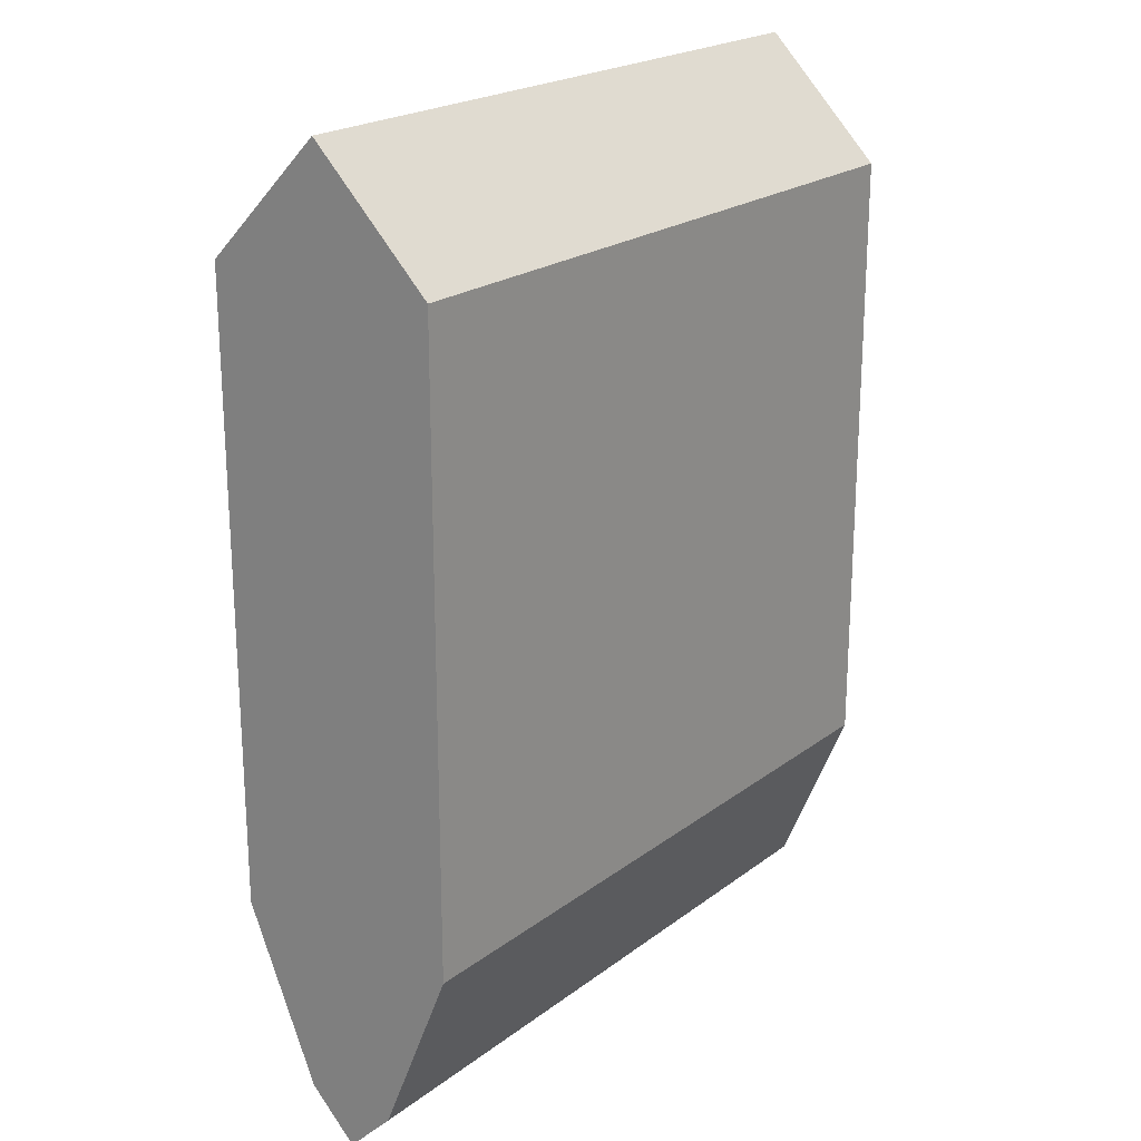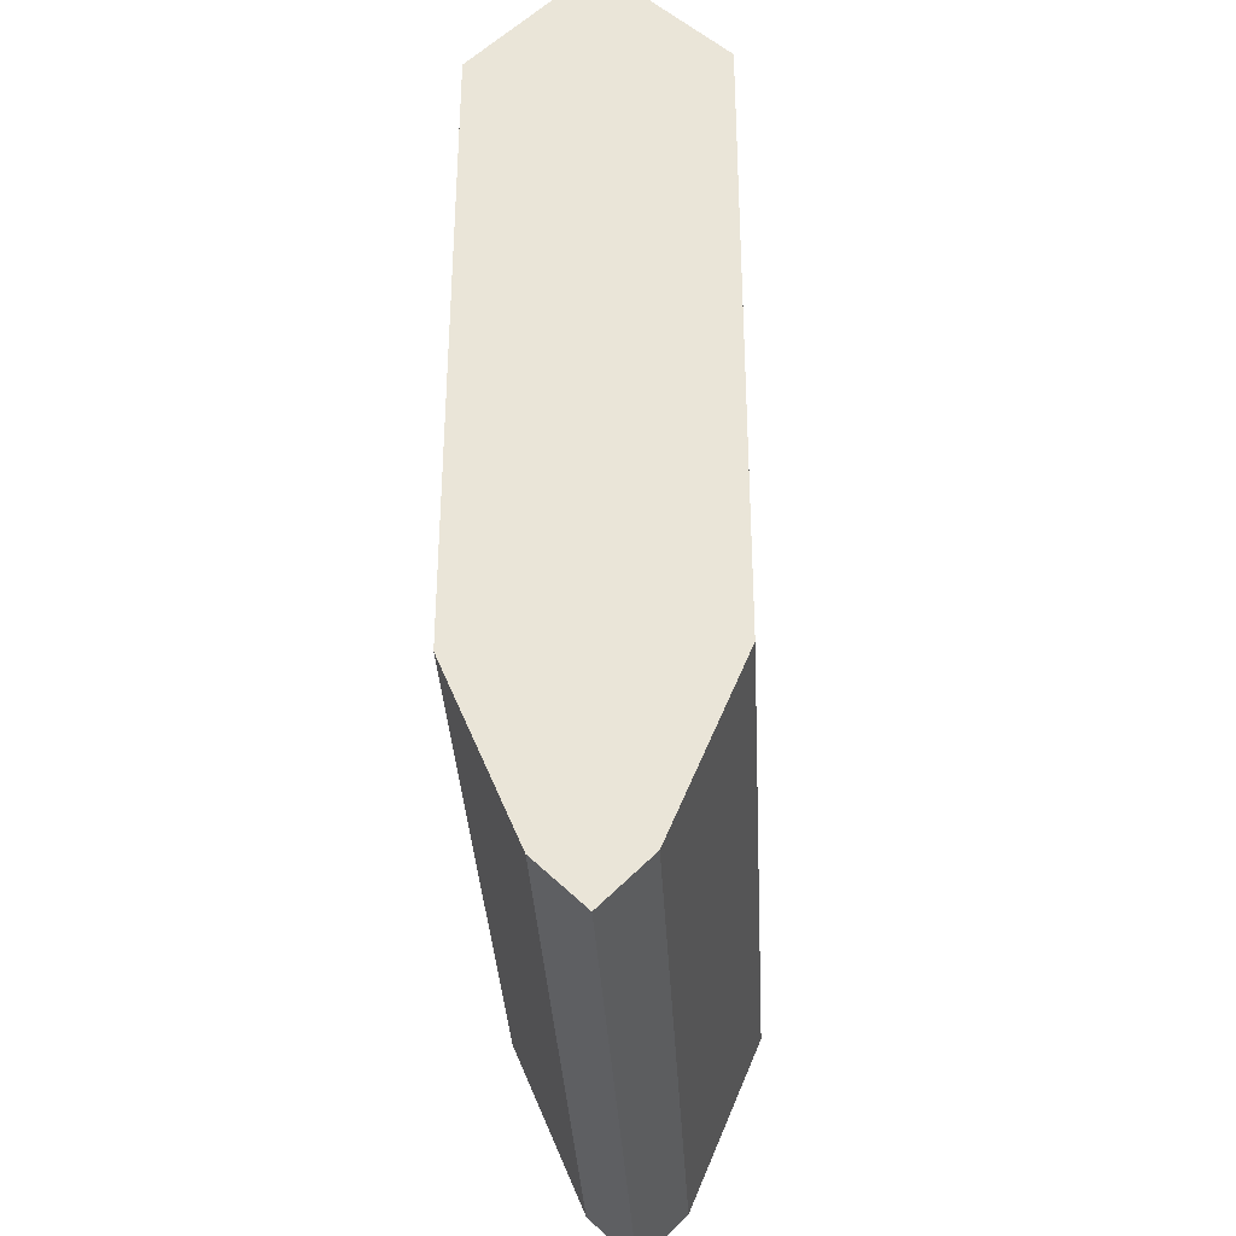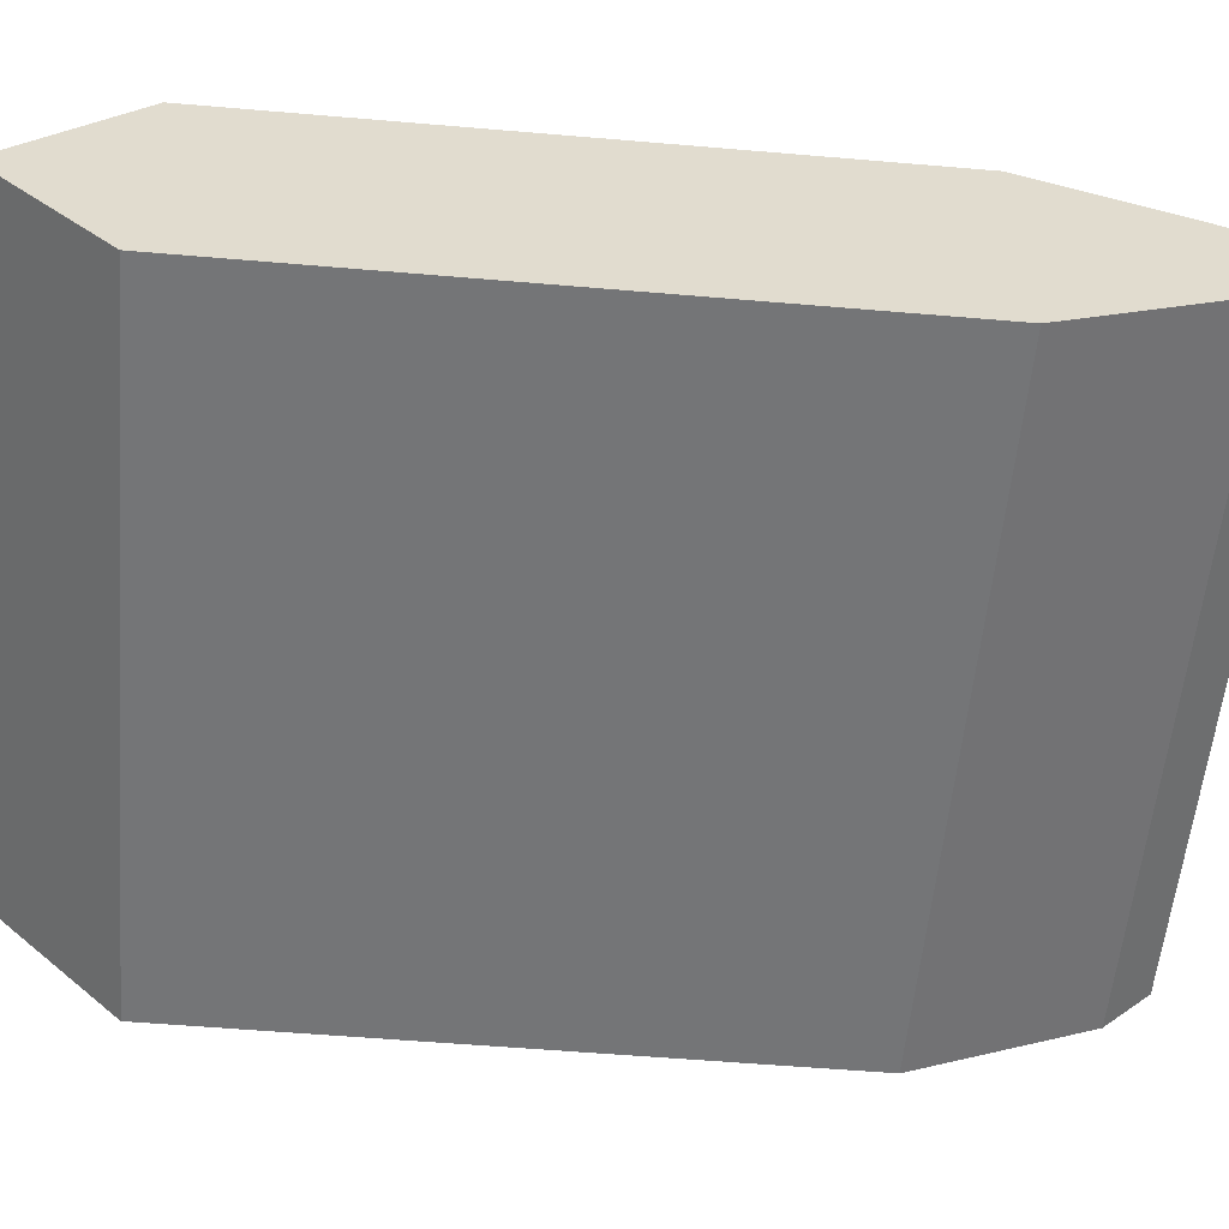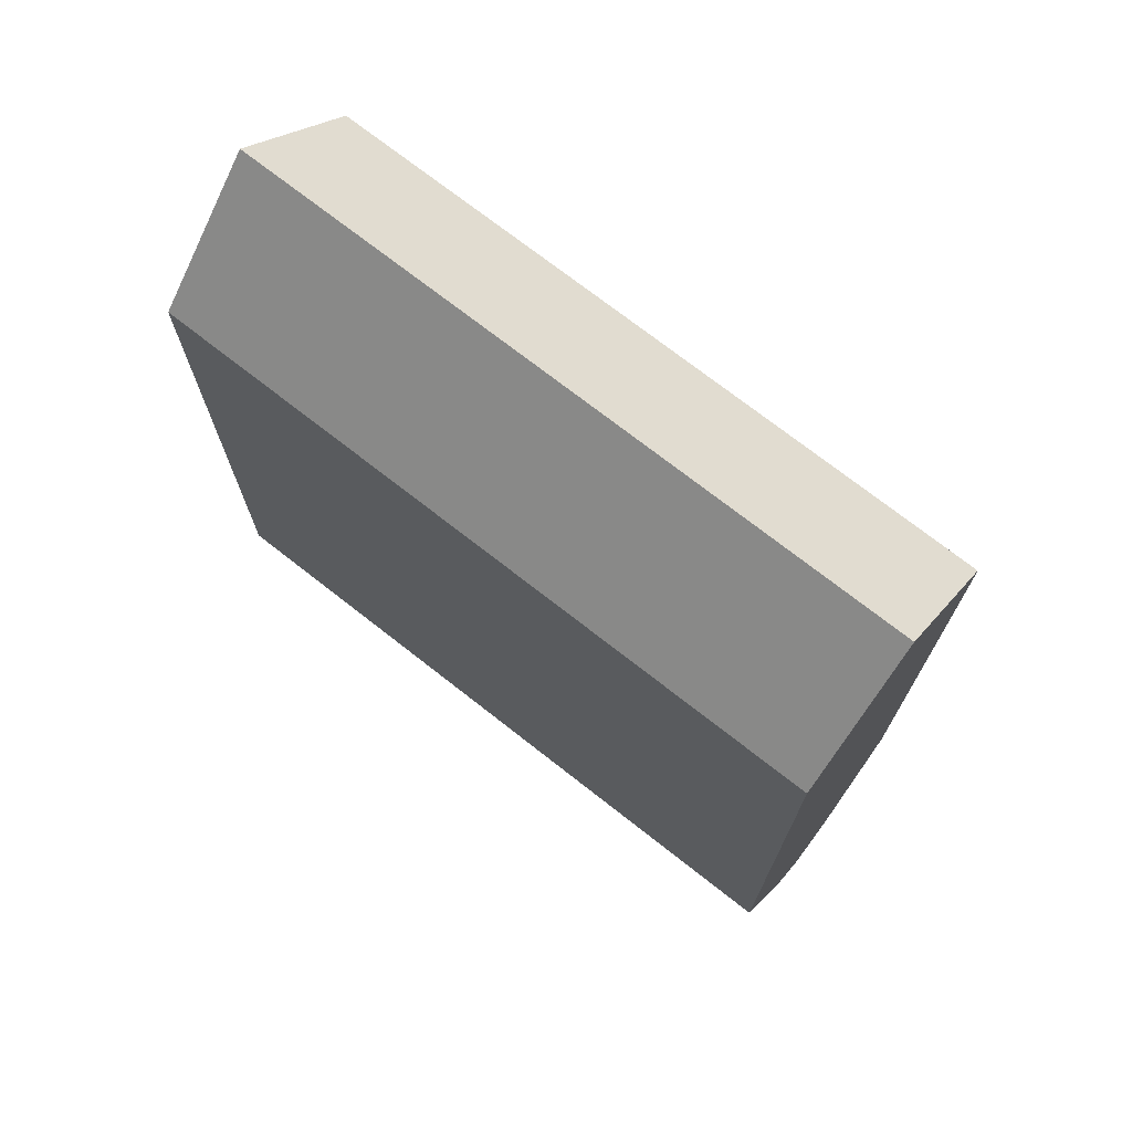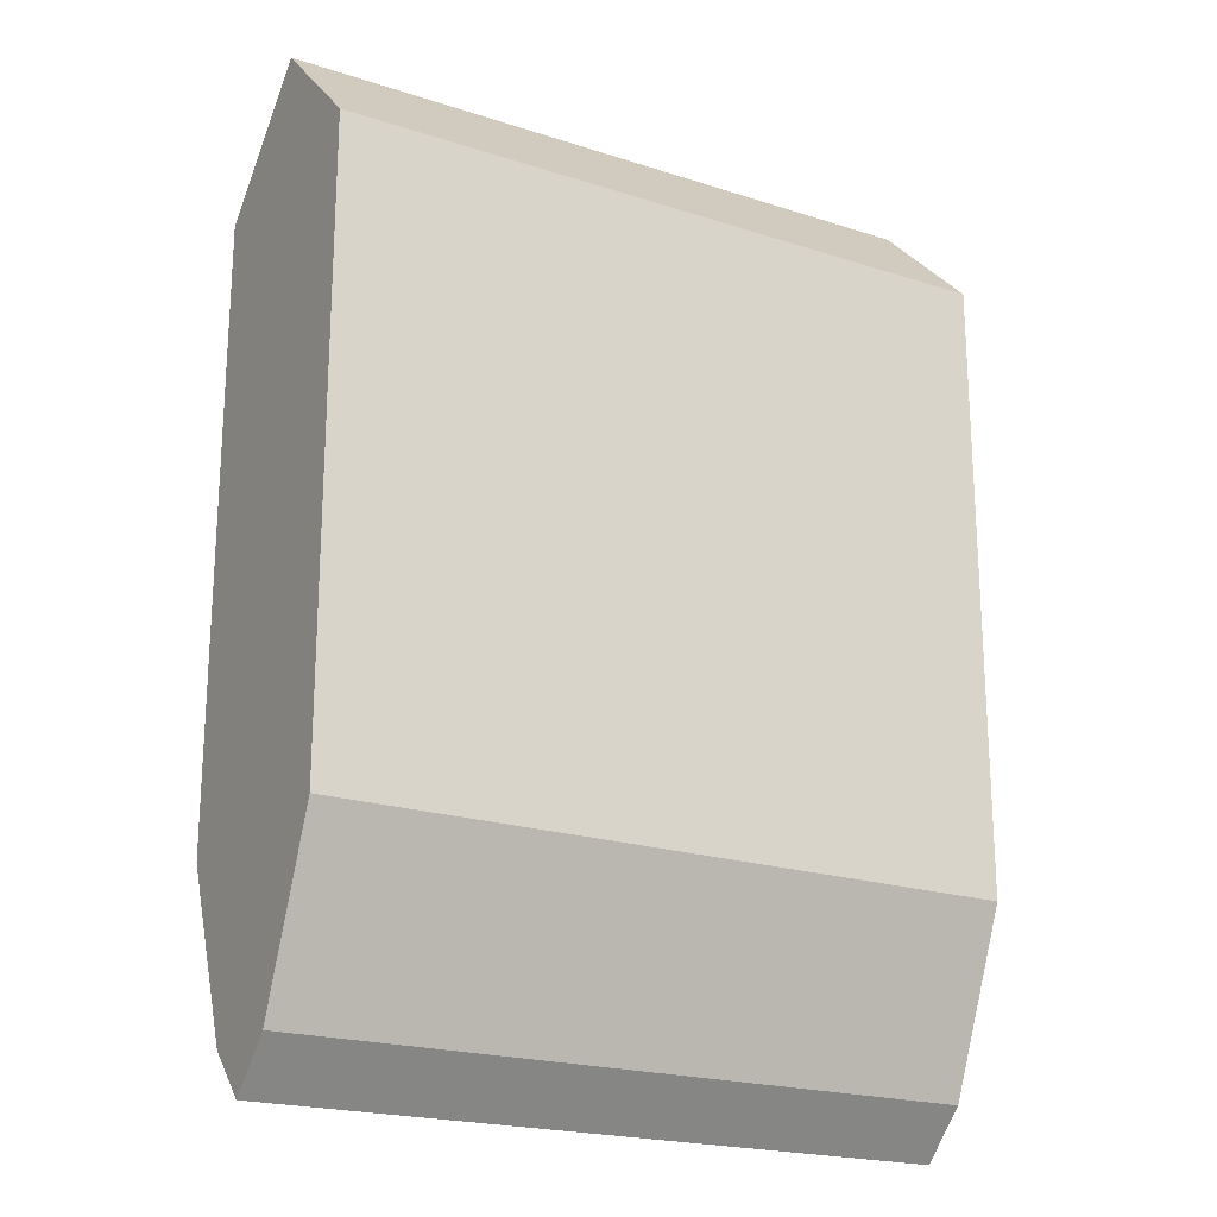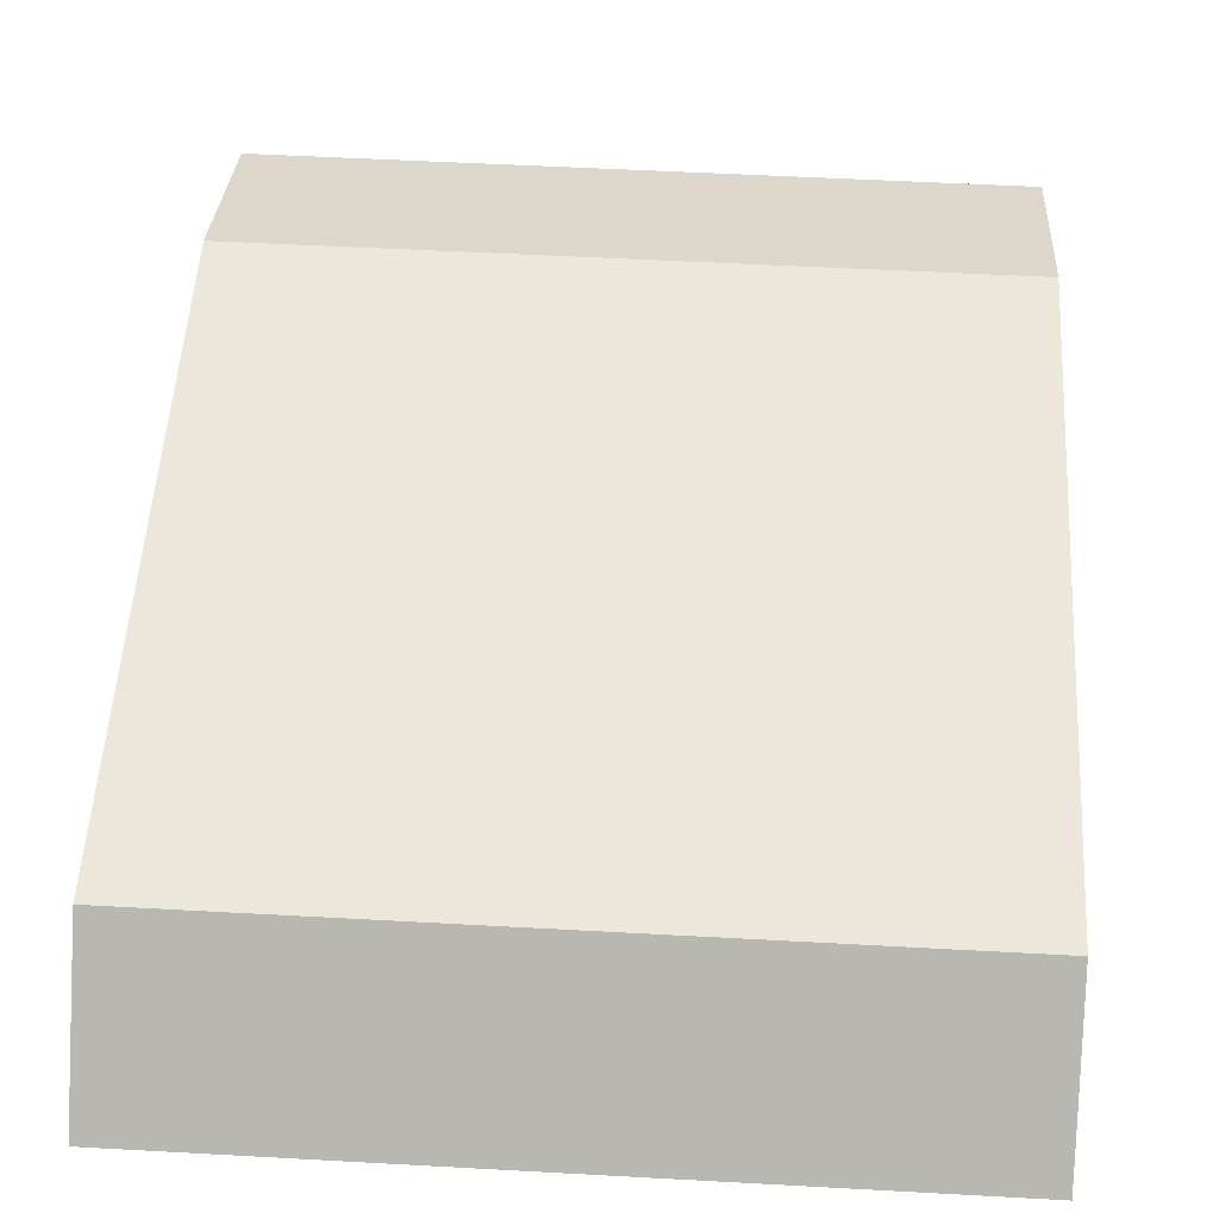
<metadata>
{"format":"obj","ext":"obj","renderer":"f3d","projection":"perspective","resolution":1024,"background":"white","views":[{"elev":21.5,"azim":-52.4,"up":"+Y"},{"elev":-34.6,"azim":93.0,"up":"+Y"},{"elev":-56.4,"azim":-95.1,"up":"+Z"},{"elev":72.8,"azim":38.1,"up":"+Y"},{"elev":-20.9,"azim":149.8,"up":"+Y"},{"elev":52.6,"azim":-176.6,"up":"+Z"}]}
</metadata>
<code>
o Cube_Cube.001
v -1 -1.414 0
v -1 1.414 0
v 1 -1.414 0
v 1 1.414 0
v -1 1.064 0.3503
v 1 1.064 0.3503
v -1 1.063 -0.3514
v 1 1.063 -0.3514
v -1 -0.7628 -0.3514
v -1 -1.275 -0.1393
v 1 -1.275 -0.1393
v 1 -0.7628 -0.3514
v -1 -1.276 0.1382
v -1 -0.7639 0.3503
v 1 -0.7639 0.3503
v 1 -1.276 0.1382
f 2 6 4
f 2 8 7
f 2 5 6
f 16 1 3
f 15 16 11
f 5 15 6
f 9 8 12
f 10 12 11
f 11 1 10
f 16 14 13
f 7 9 5
f 2 4 8
f 16 13 1
f 3 11 16
f 11 12 15
f 12 8 6
f 8 4 6
f 6 15 12
f 5 14 15
f 9 7 8
f 10 9 12
f 11 3 1
f 16 15 14
f 10 1 13
f 13 14 10
f 14 5 9
f 10 14 9
f 5 2 7

</code>
